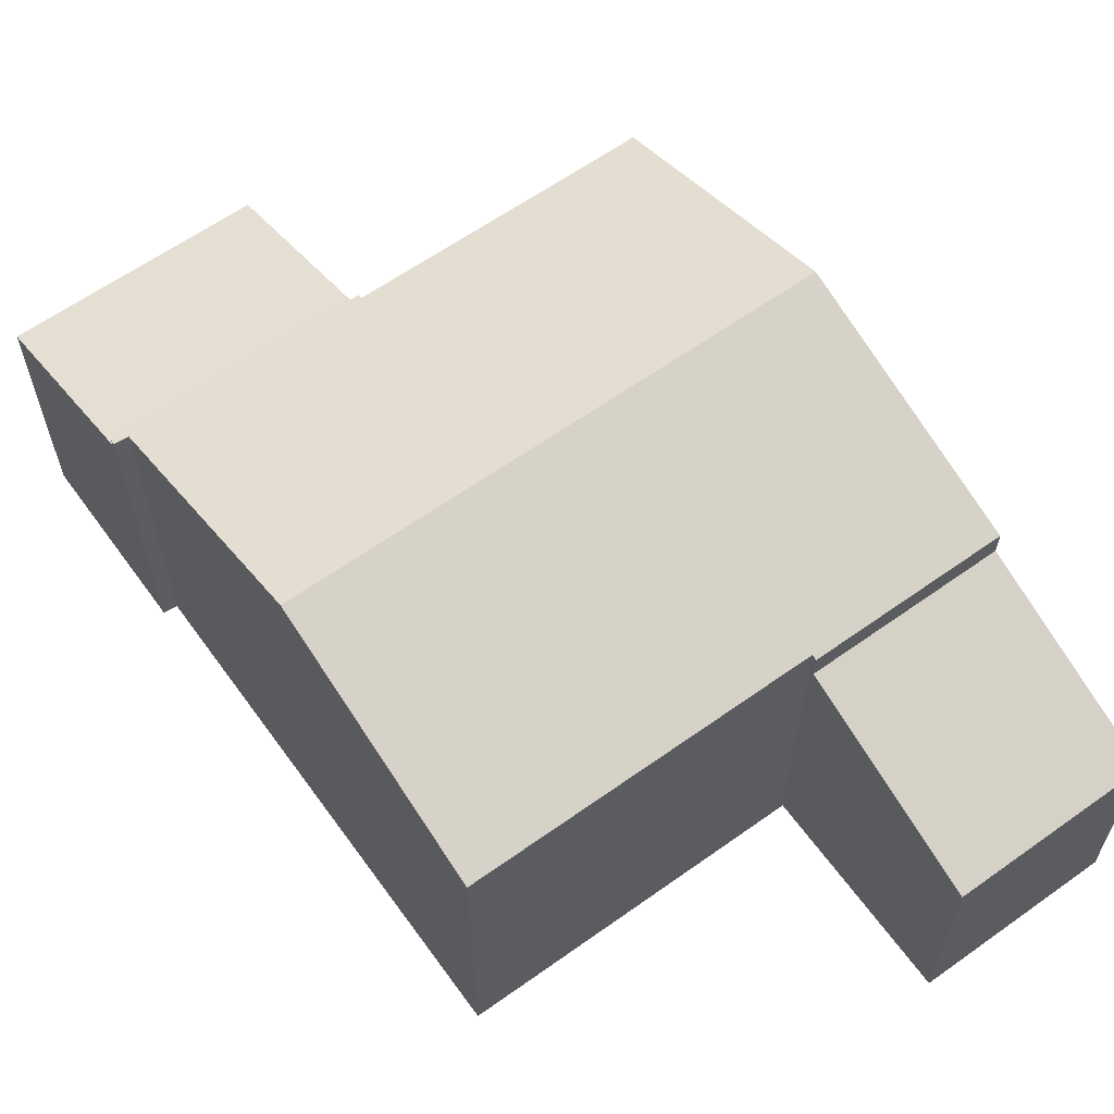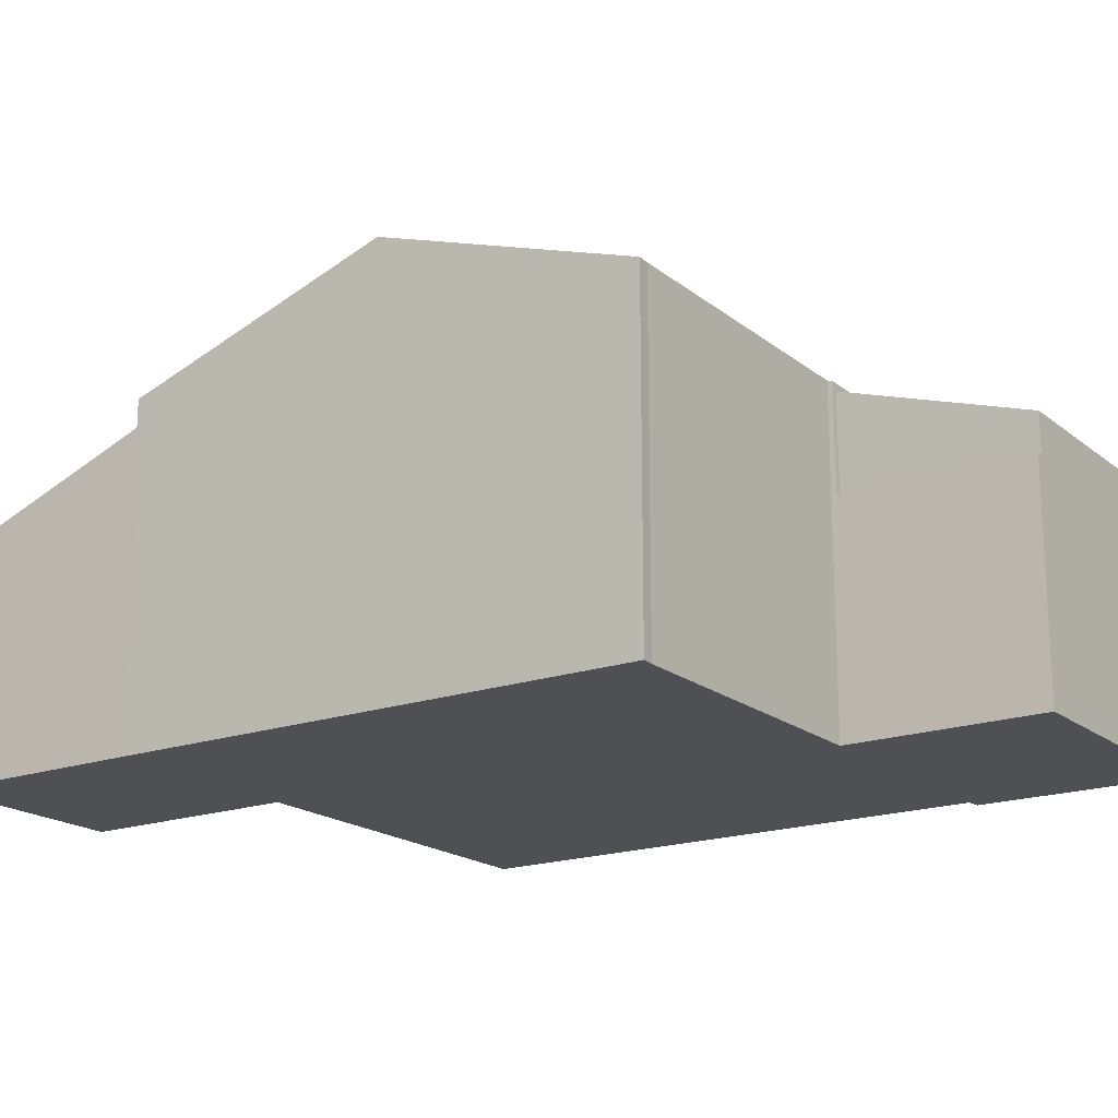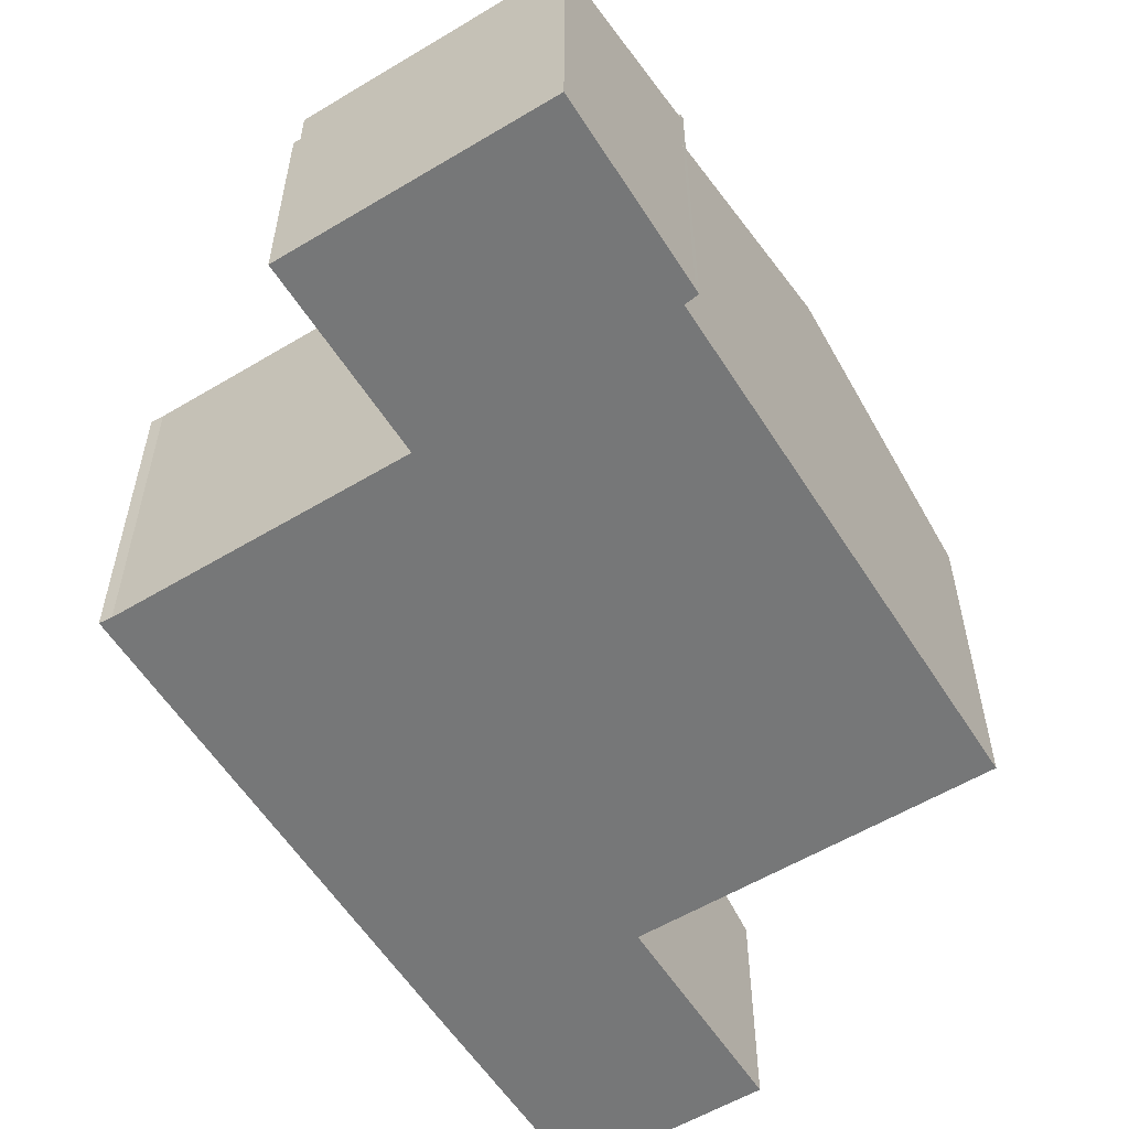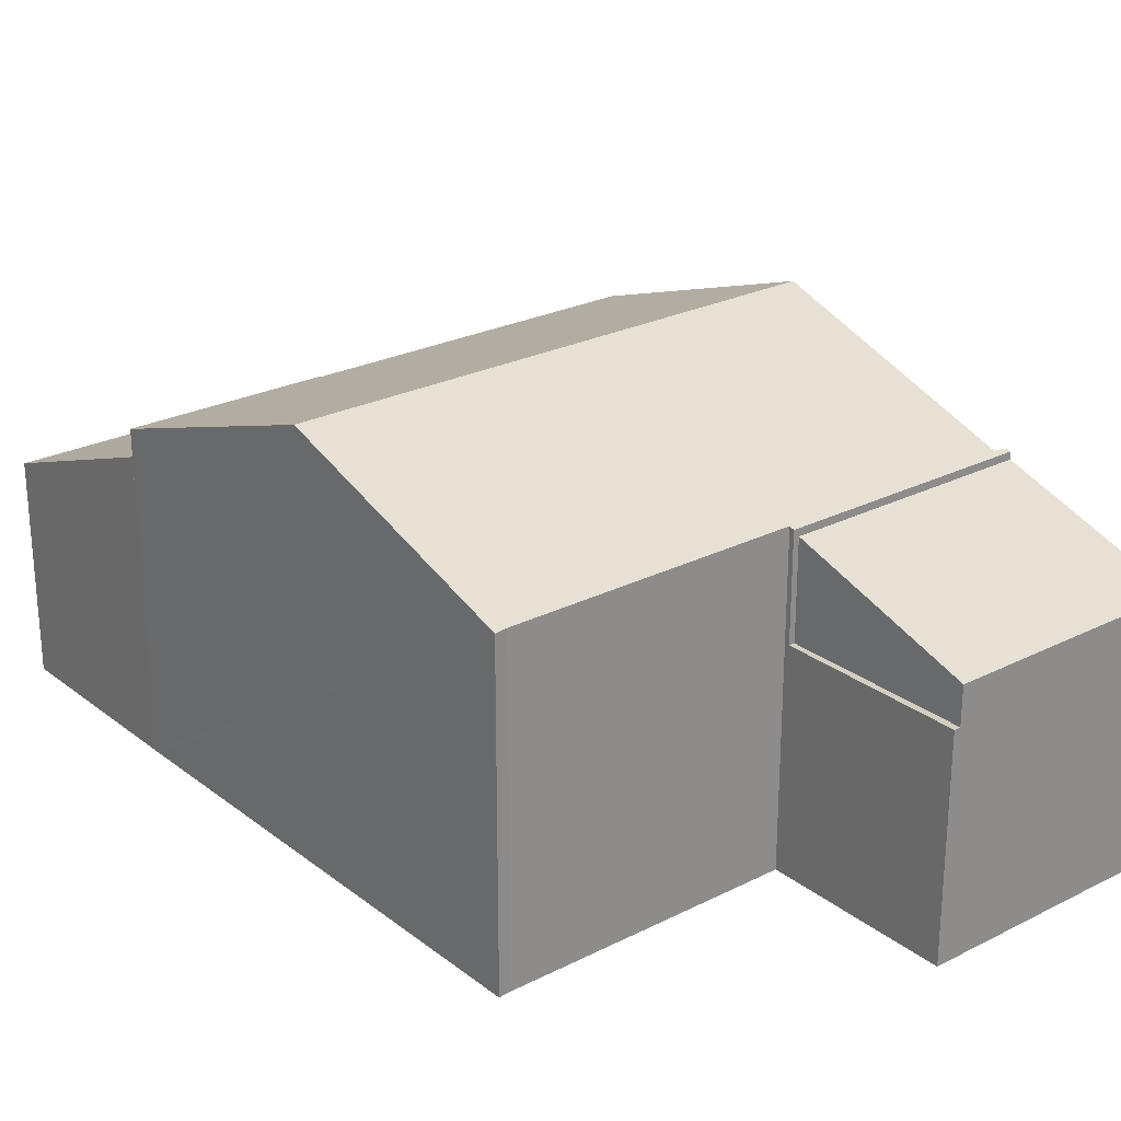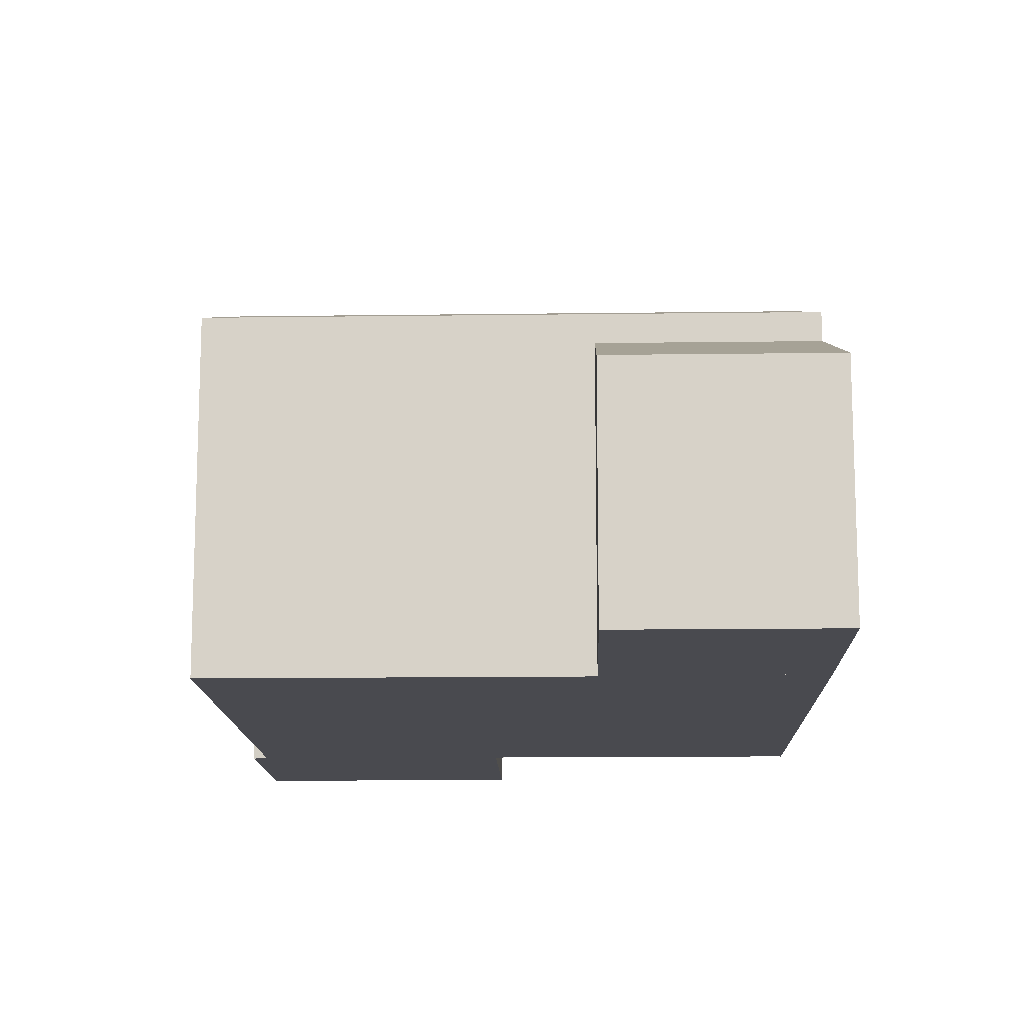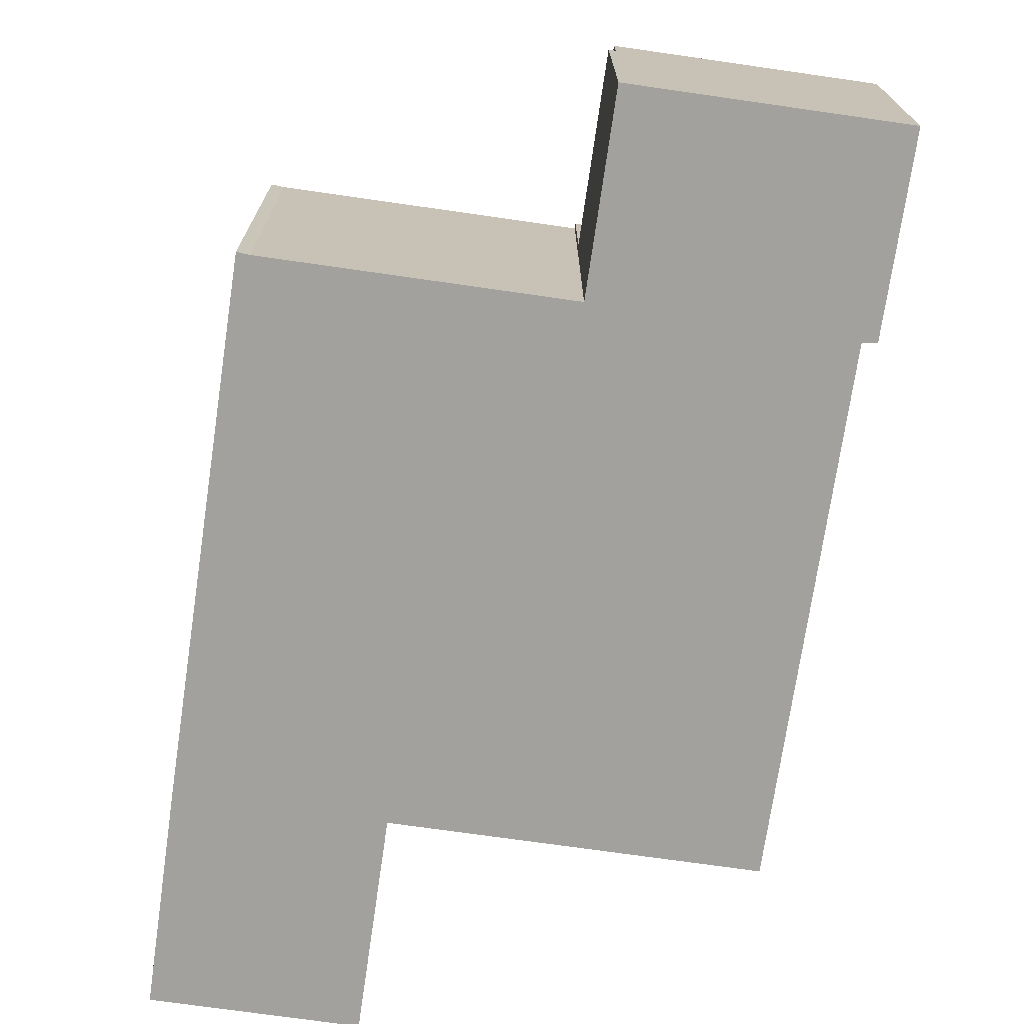
<metadata>
{"format":"obj","ext":"obj","renderer":"f3d","projection":"perspective","resolution":1024,"background":"white","views":[{"elev":62.1,"azim":155.9,"up":"+Y"},{"elev":-18.6,"azim":-44.0,"up":"+Y"},{"elev":-57.0,"azim":43.8,"up":"+Y"},{"elev":25.3,"azim":-27.3,"up":"+Y"},{"elev":-13.5,"azim":-166.5,"up":"+Y"},{"elev":-72.1,"azim":3.6,"up":"+Y"}]}
</metadata>
<code>
v  8.977 4.318 12.91
v  9.608 4.318 16.51
v  9.737 4.318 16.48
v  8.861 4.318 12.93
v  8.861 -7.919e-16 12.93
v  9.608 -1.011e-15 16.51
v  9.737 -1.009e-15 16.48
v  8.977 -7.904e-16 12.91
v  13.85 6.234 11.89
v  9.737 5.062 16.48
v  14.59 5.062 15.47
v  8.977 6.234 12.91
v  14.59 -9.474e-16 15.47
v  13.85 -7.282e-16 11.89
v  0.845 6.382 4.053
v  4.728 6.415 3.346
v  4.708 6.382 3.248
v  12.52 8.101 6.894
v  7.905 8.101 7.856
v  0.862 6.41 4.136
v  1.933 8.1 9.101
v  6.853 6.415 2.903
v  11.49 6.415 1.937
v  8.977 6.382 12.91
v  8.841 6.415 12.83
v  8.861 6.382 12.93
v  3.238 6.415 14
v  3.004 6.408 14.07
v  13.55 6.424 11.83
v  13.85 6.382 11.89
v  13.83 6.413 11.8
v  3.238 -8.574e-16 14
v  3.004 -8.616e-16 14.07
v  8.841 -7.859e-16 12.83
v  13.83 -7.225e-16 11.8
v  13.55 -7.241e-16 11.83
v  12.52 -4.221e-16 6.894
v  11.49 -1.186e-16 1.937
v  4.728 -2.049e-16 3.346
v  4.708 -1.989e-16 3.248
v  6.853 -1.778e-16 2.903
v  0.845 -2.482e-16 4.053
v  0.862 -2.533e-16 4.136
v  1.933 -5.573e-16 9.101
v  3.862 4.354 -0.805
v  0.845 5.853 4.053
v  4.708 5.853 3.248
v  0 4.354 2.666e-16
v  0 0 0
v  3.862 4.929e-17 -0.805
g defaultobject
f 1 2 3
f 2 1 4
f 5 2 4
f 2 5 6
f 6 3 2
f 3 6 7
f 7 1 3
f 1 7 8
f 8 4 1
f 4 8 5
f 8 6 5
f 6 8 7
f 9 10 11
f 10 9 12
f 8 10 12
f 10 8 7
f 7 11 10
f 11 7 13
f 11 14 9
f 14 11 13
f 14 12 9
f 12 14 8
f 14 7 8
f 7 14 13
f 15 16 17
f 16 15 18
f 18 15 19
f 19 15 20
f 19 20 21
f 22 18 23
f 18 22 16
f 24 25 26
f 27 21 28
f 21 27 19
f 19 27 25
f 19 25 24
f 19 24 29
f 29 24 30
f 29 30 31
f 18 19 29
f 24 14 30
f 14 24 26
f 14 26 8
f 8 26 5
f 28 32 27
f 32 28 33
f 32 25 27
f 25 32 34
f 30 35 31
f 35 30 14
f 36 18 29
f 18 36 23
f 23 36 37
f 23 37 38
f 39 17 16
f 17 39 40
f 31 36 29
f 36 31 35
f 38 22 23
f 22 38 16
f 16 38 39
f 39 38 41
f 40 15 17
f 15 40 42
f 42 20 15
f 20 42 21
f 21 42 28
f 28 42 43
f 28 43 44
f 28 44 33
f 34 26 25
f 26 34 5
f 44 32 33
f 32 44 34
f 34 44 43
f 34 43 8
f 8 43 36
f 8 36 14
f 36 43 42
f 14 36 35
f 8 5 34
f 42 39 36
f 39 42 40
f 39 37 36
f 37 39 41
f 37 41 38
f 45 46 47
f 46 45 48
f 48 42 46
f 42 48 49
f 42 47 46
f 47 42 40
f 40 45 47
f 45 40 50
f 50 48 45
f 48 50 49
f 50 42 49
f 42 50 40

</code>
